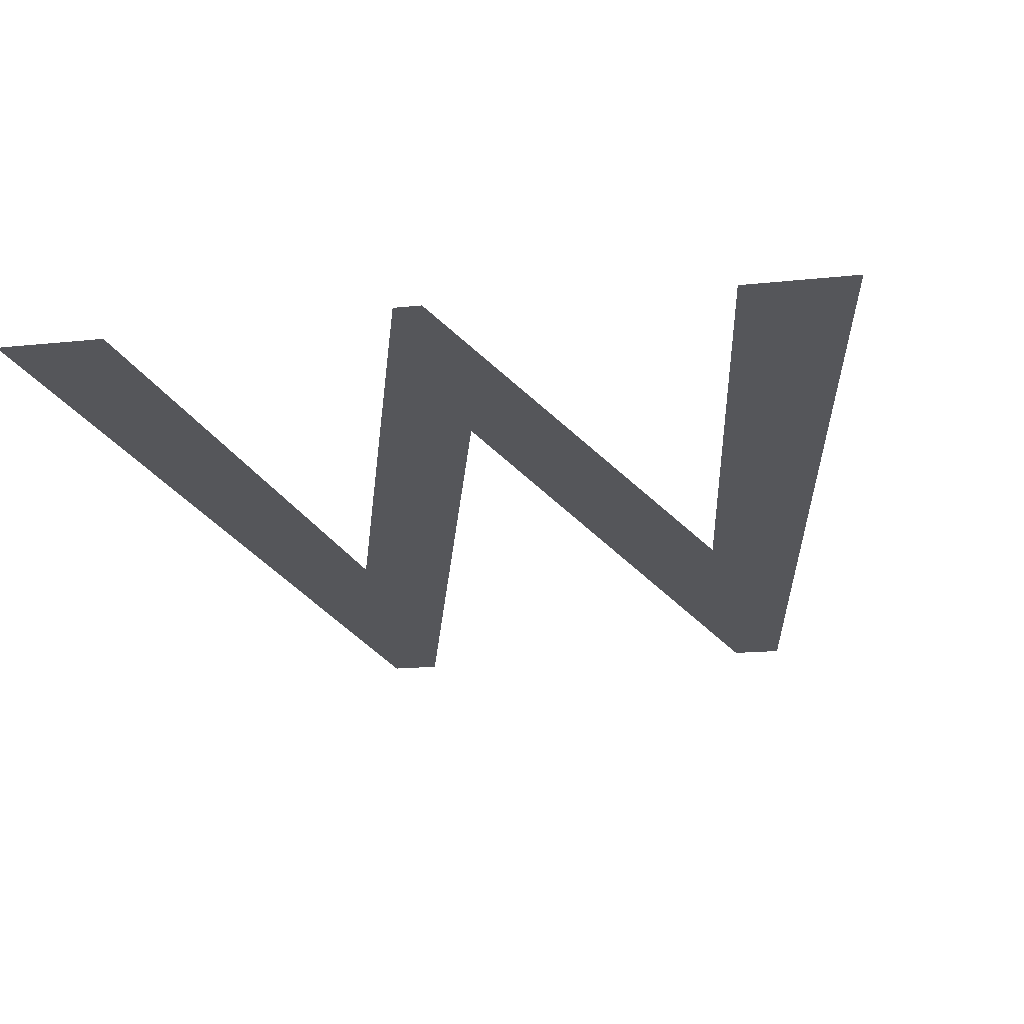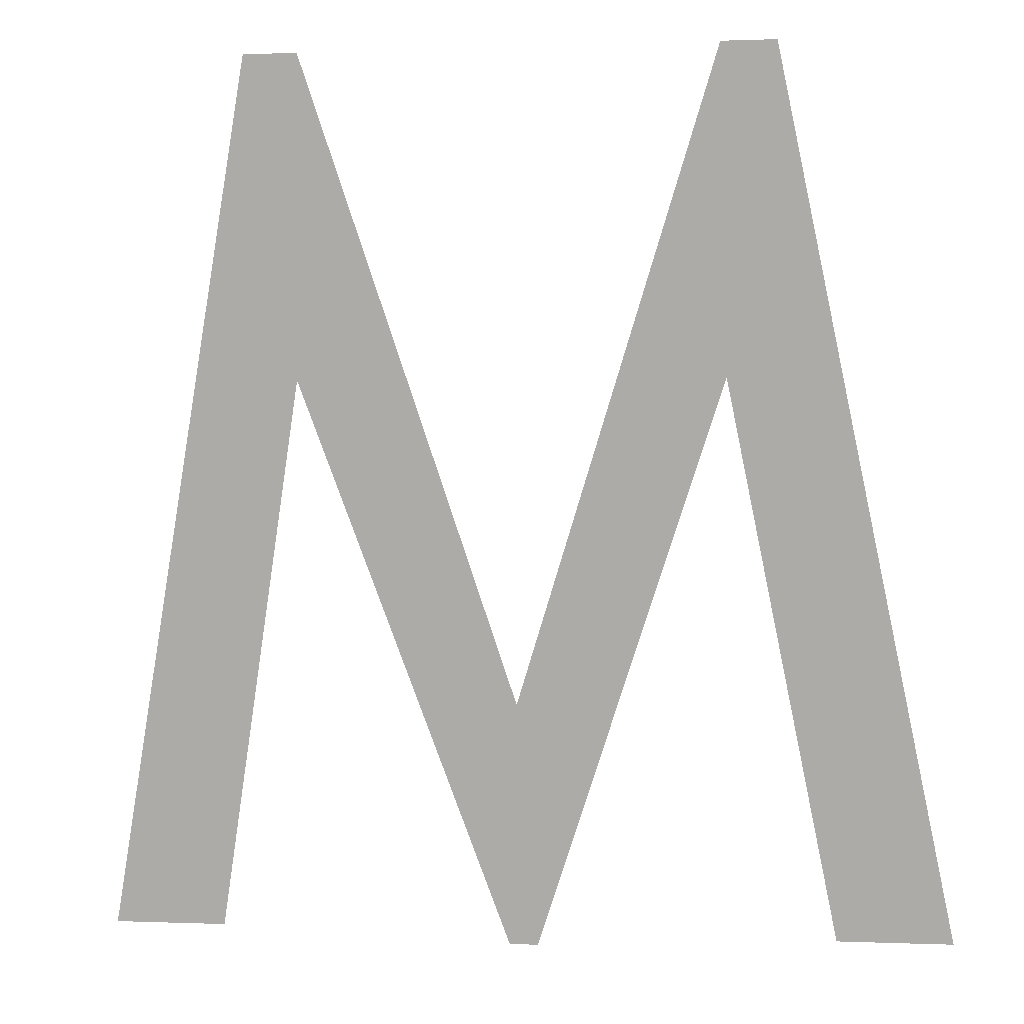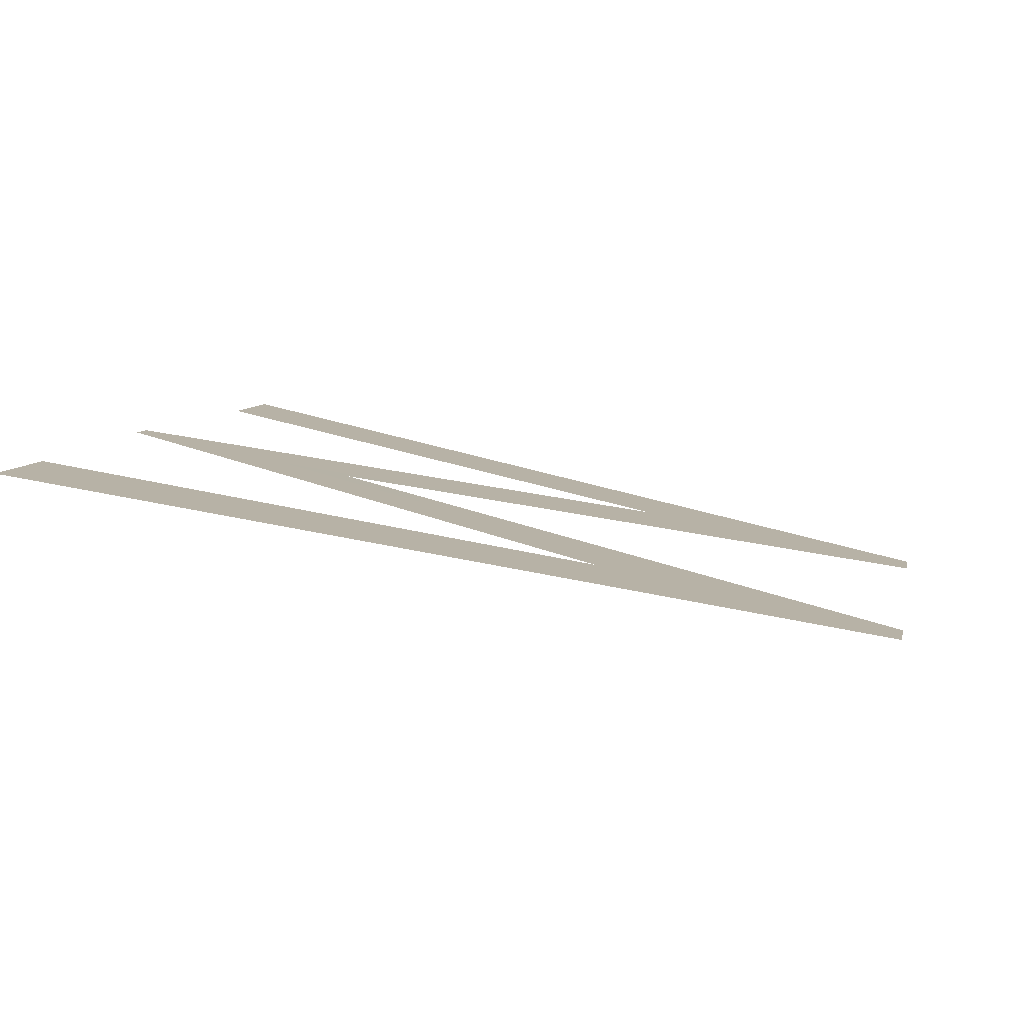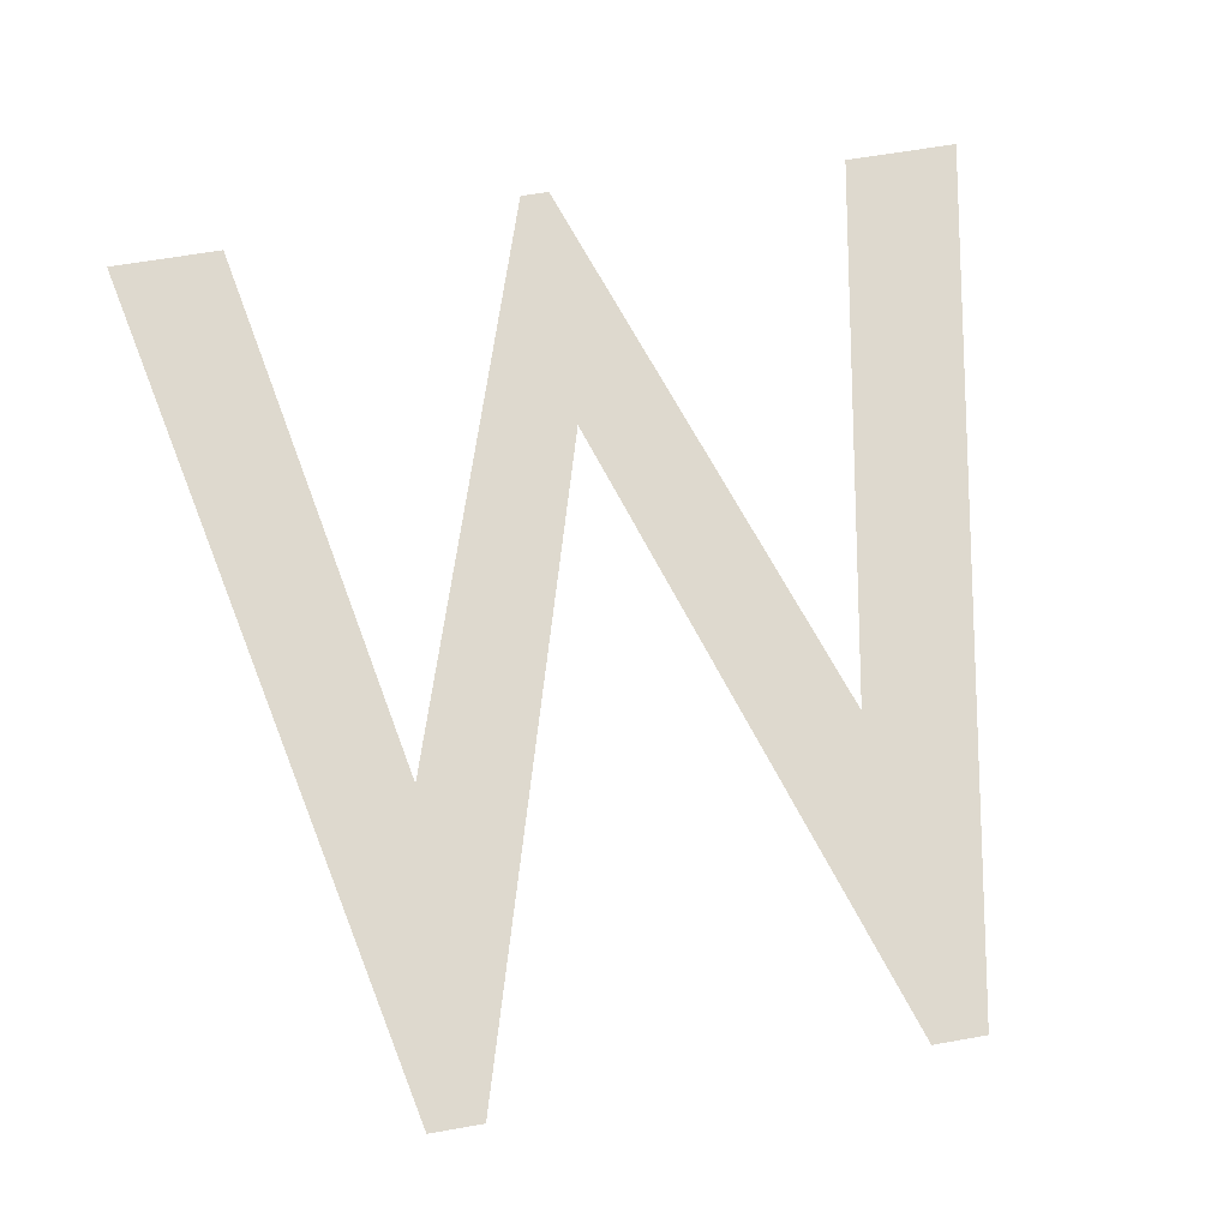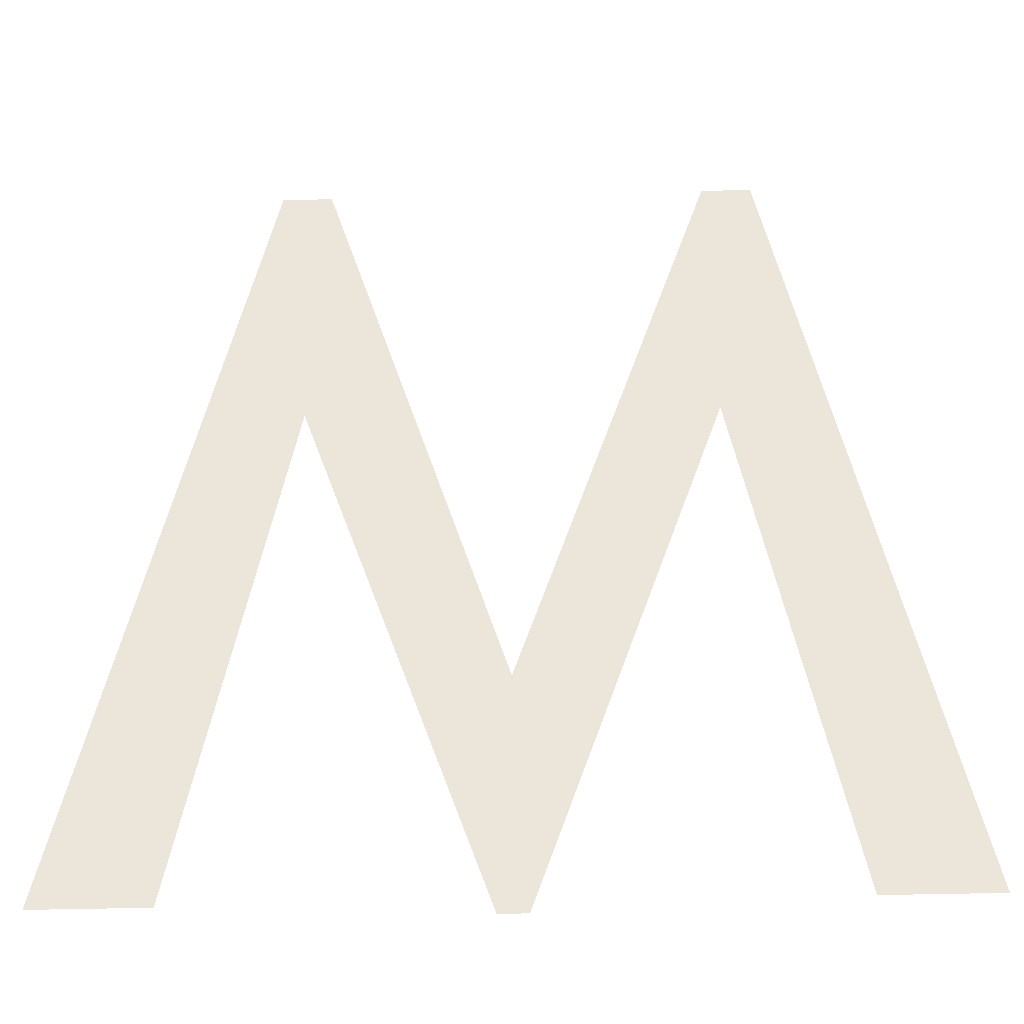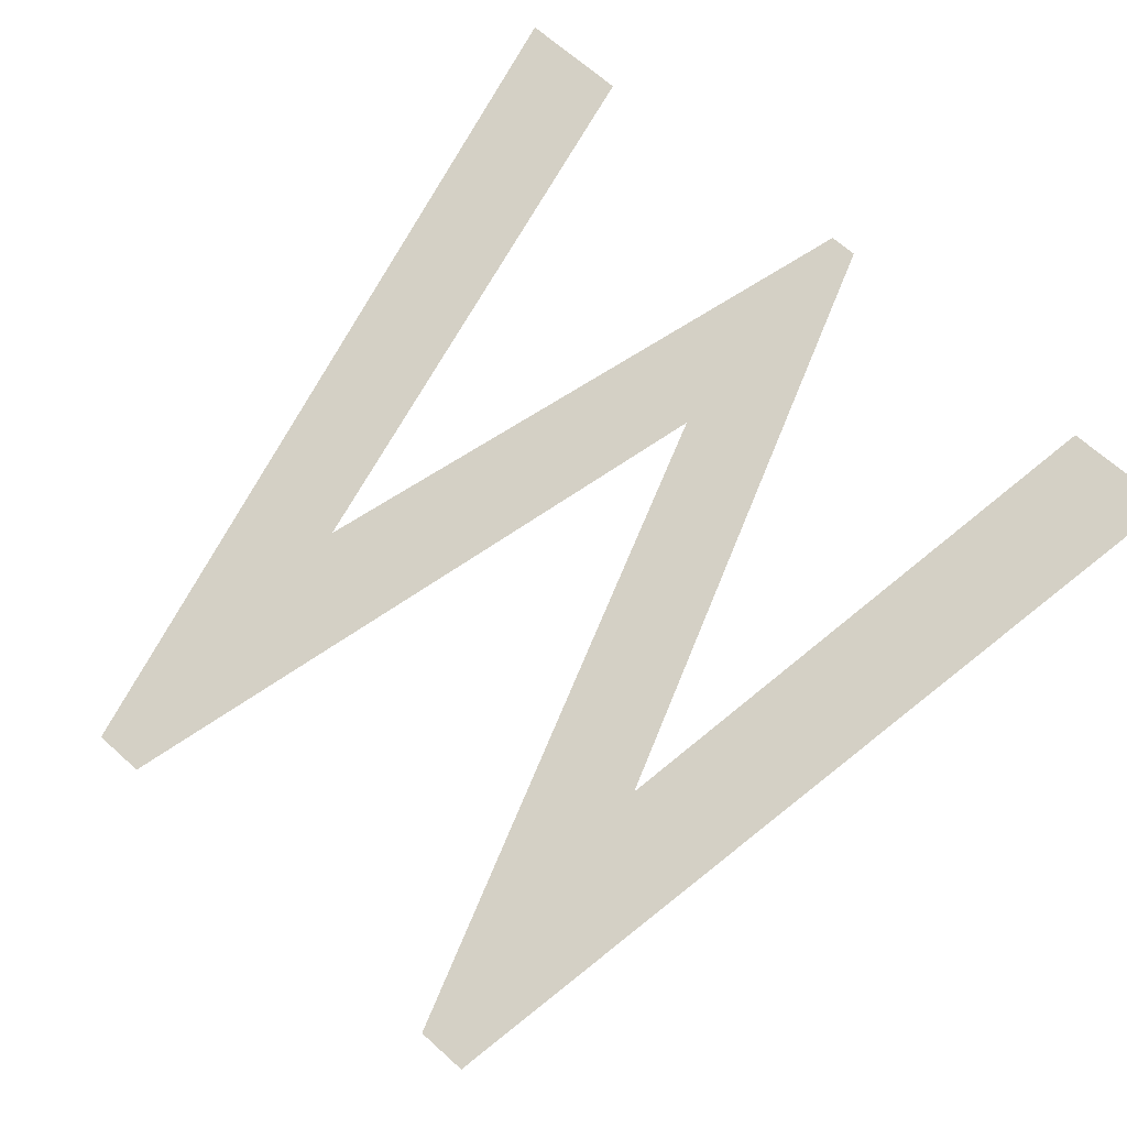
<metadata>
{"format":"obj","ext":"obj","renderer":"f3d","projection":"perspective","resolution":1024,"background":"white","views":[{"elev":-15.4,"azim":13.2,"up":"+Z"},{"elev":0.5,"azim":-171.1,"up":"+Y"},{"elev":7.5,"azim":101.0,"up":"+Z"},{"elev":61.2,"azim":169.7,"up":"+Z"},{"elev":-50.0,"azim":-178.5,"up":"+Y"},{"elev":67.1,"azim":-137.9,"up":"+Z"}]}
</metadata>
<code>
o #ID3112
v 0.1076 0.3622 0.5046
v 0.1081 0.363 0.5045
v 0.1077 0.3616 0.5047
v 0.1081 0.3637 0.5043
v 0.1082 0.3637 0.5043
v 0.1087 0.3617 0.5047
v 0.107 0.3637 0.5043
v 0.1084 0.3617 0.5047
v 0.1071 0.363 0.5045
v 0.1076 0.3616 0.5047
v 0.1072 0.3637 0.5043
v 0.1069 0.3617 0.5047
v 0.1066 0.3617 0.5047
f 1 2 3
f 3 2 1
f 2 1 4
f 4 1 2
f 2 4 5
f 5 4 2
f 5 6 2
f 2 6 5
f 7 1 3
f 3 1 7
f 2 6 8
f 8 6 2
f 9 3 10
f 10 3 9
f 3 9 7
f 7 9 3
f 11 1 7
f 7 1 11
f 7 9 12
f 12 9 7
f 7 12 13
f 13 12 7

</code>
